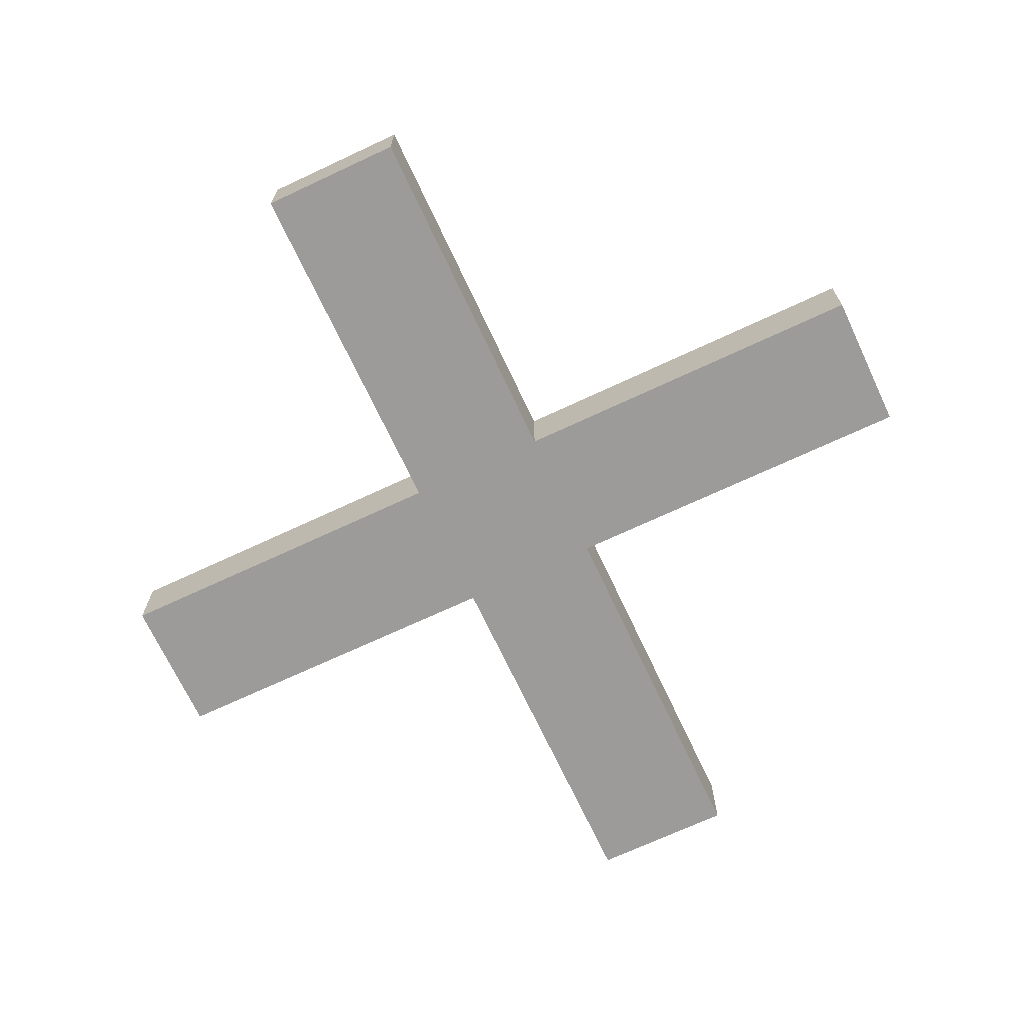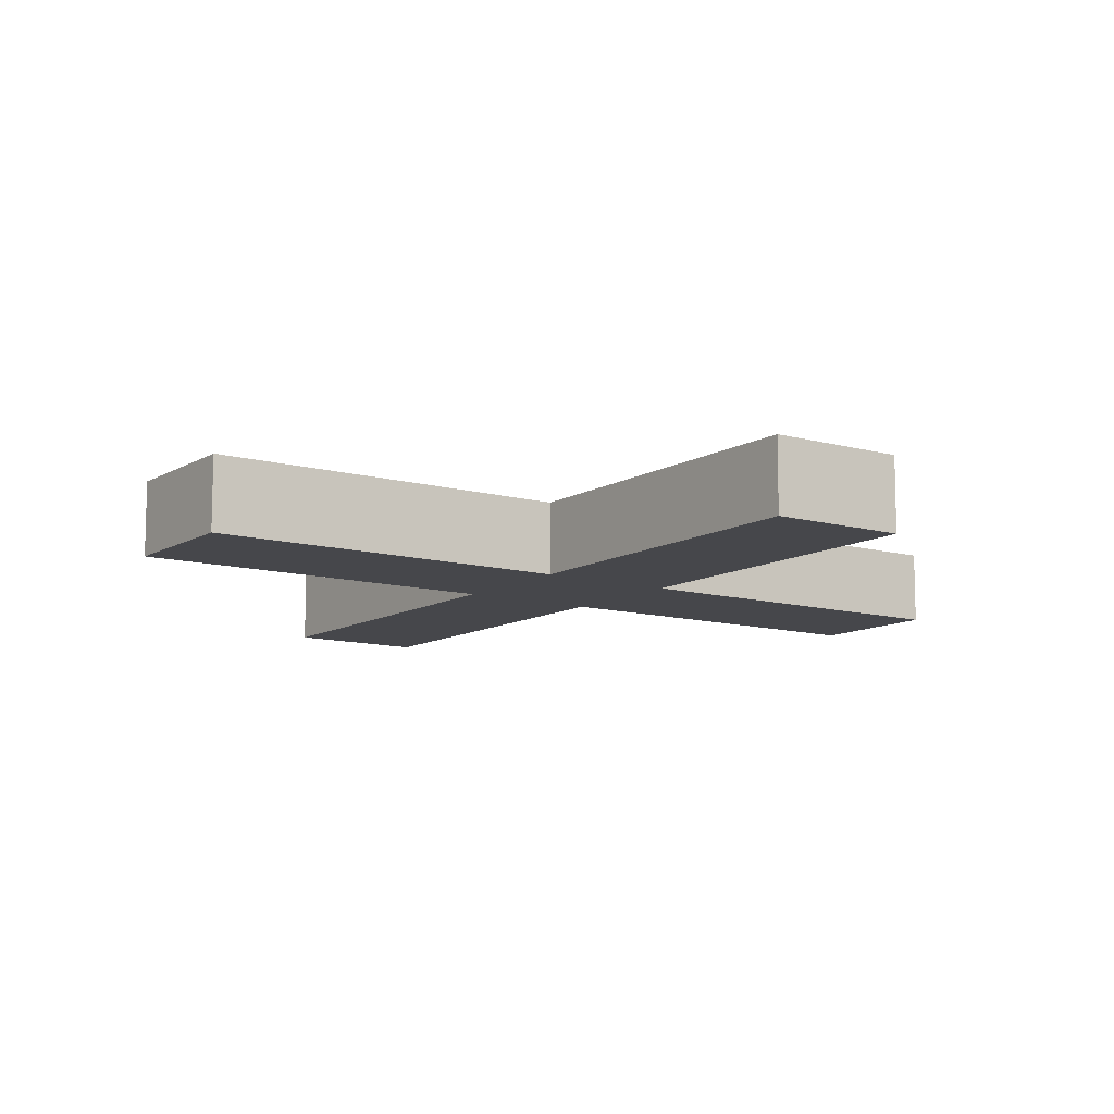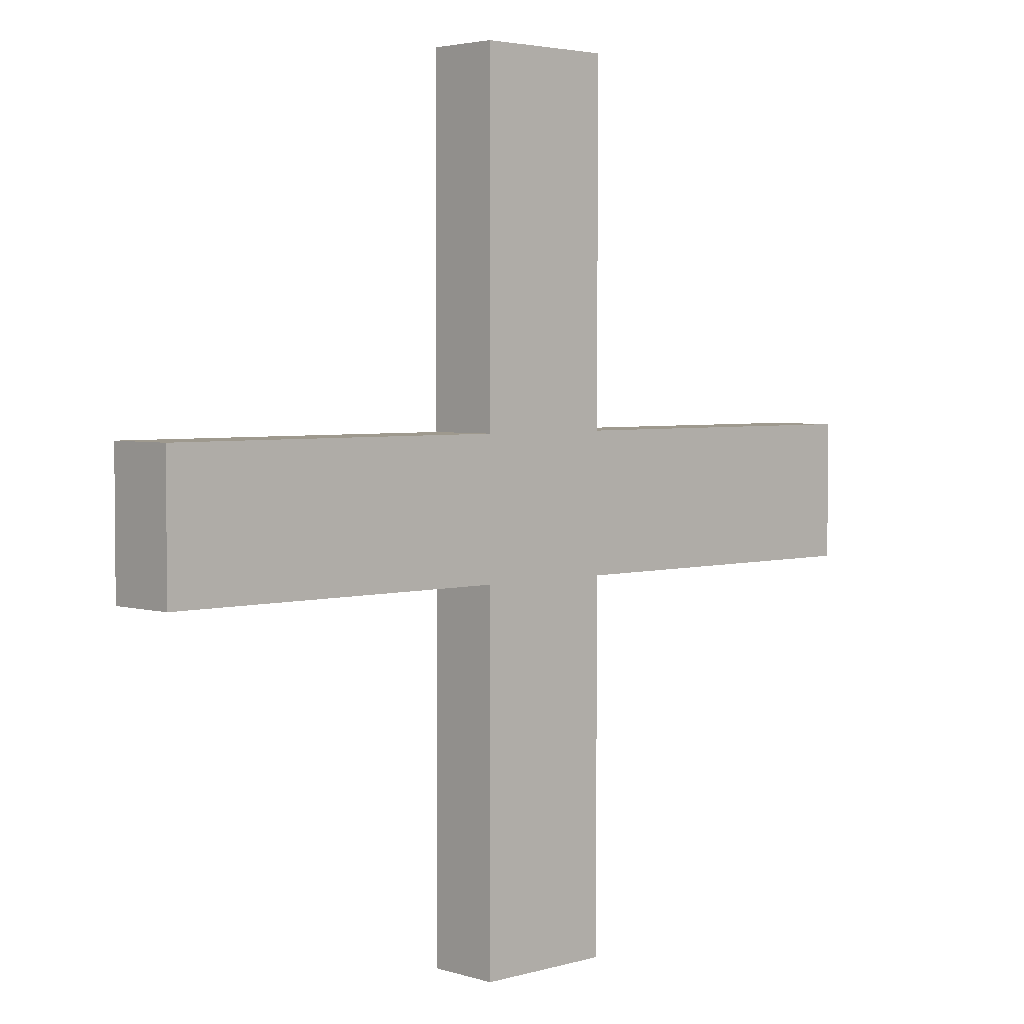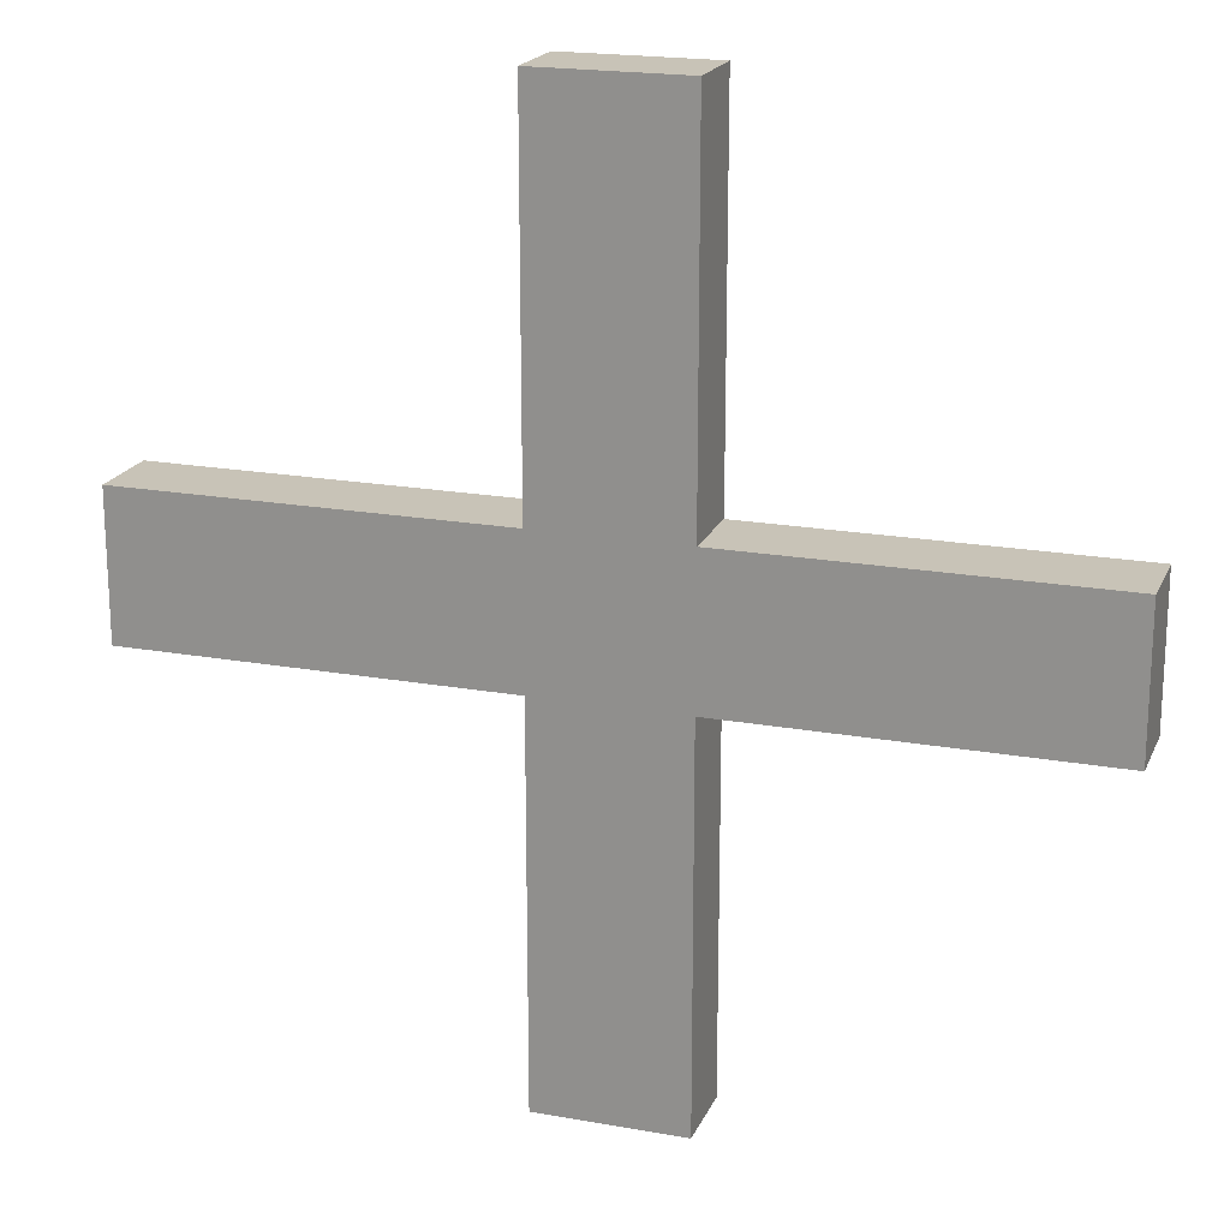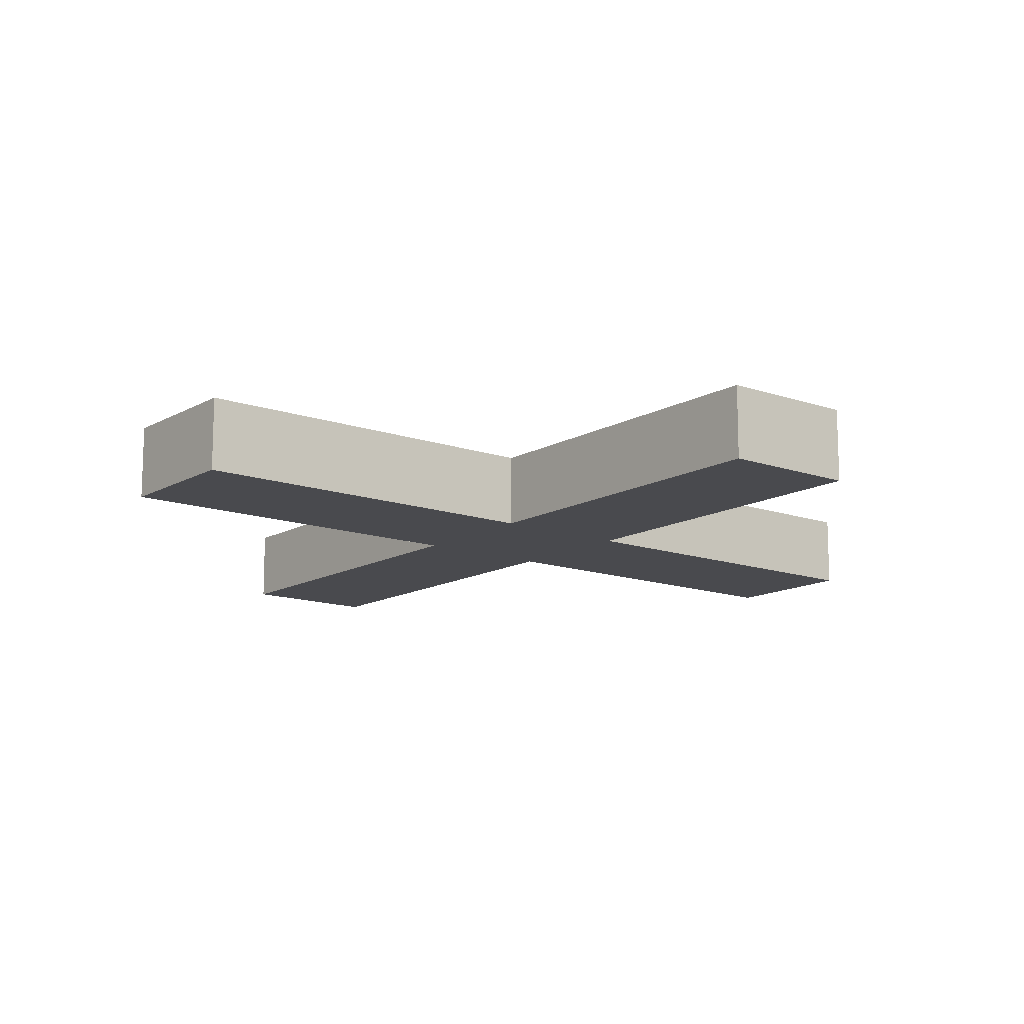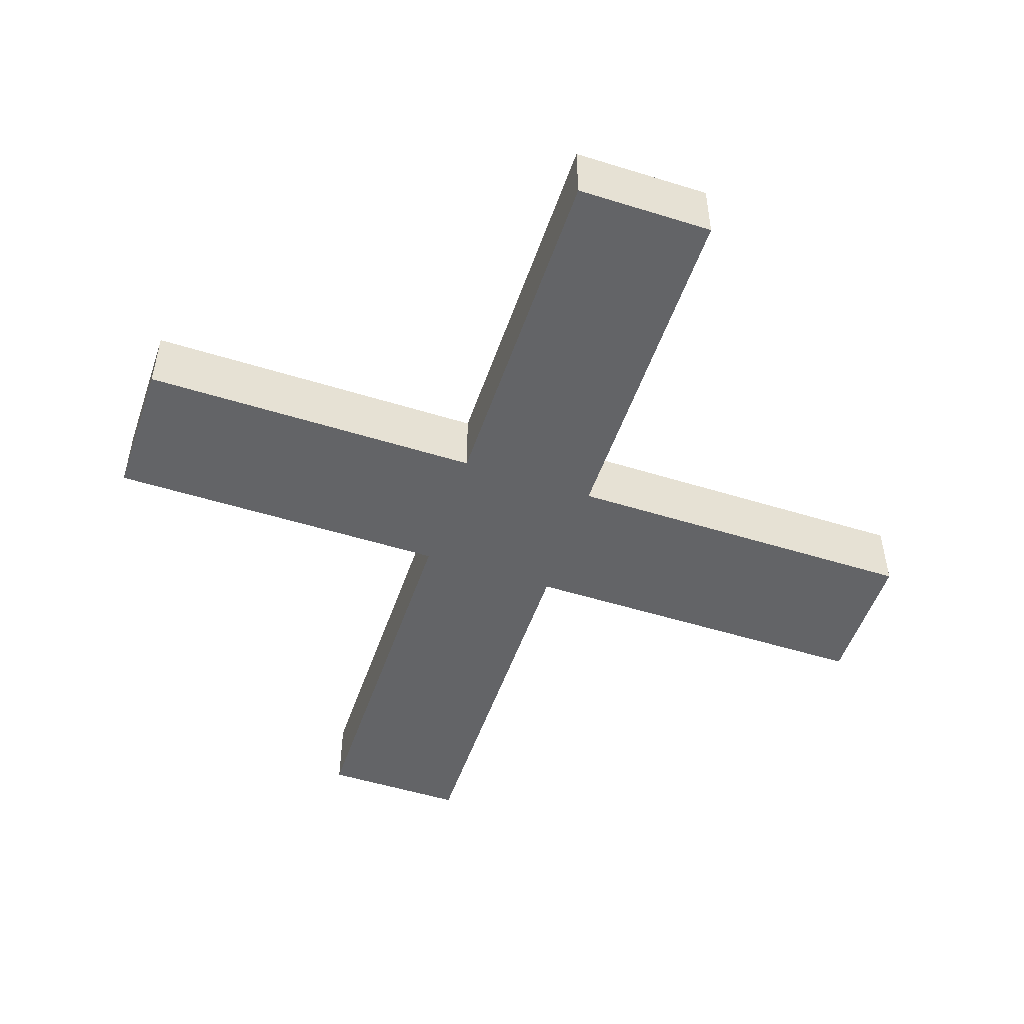
<metadata>
{"format":"obj","ext":"obj","renderer":"f3d","projection":"perspective","resolution":1024,"background":"white","views":[{"elev":-69.8,"azim":25.1,"up":"+Y"},{"elev":-10.7,"azim":-124.9,"up":"+Y"},{"elev":3.5,"azim":136.2,"up":"+Z"},{"elev":19.6,"azim":-161.5,"up":"+Z"},{"elev":-13.4,"azim":-128.4,"up":"+Y"},{"elev":-51.2,"azim":-18.7,"up":"+Y"}]}
</metadata>
<code>
o Cube
v 0.3294 0.1537 -0.3245
v 0.3294 -0.1822 -0.3245
v 0.3294 0.1537 0.3155
v 0.3294 -0.1822 0.3155
v -0.3197 0.1537 -0.3245
v -0.3197 -0.1822 -0.3245
v -0.3197 0.1537 0.3155
v -0.3197 -0.1822 0.3155
v -0.3197 -0.1822 1.961
v -0.3197 0.1537 1.961
v 0.3294 0.1537 1.961
v 0.3294 -0.1822 1.961
v 0.3294 -0.1822 -2.033
v -0.3197 -0.1822 -2.033
v 0.3294 0.1537 -2.033
v -0.3197 0.1537 -2.033
v 2.002 0.1537 -0.3245
v 2.002 -0.1822 -0.3245
v 2.002 0.1537 0.3155
v 2.002 -0.1822 0.3155
v -1.925 -0.1822 -0.3245
v -1.925 -0.1822 0.3155
v -1.925 0.1537 0.3155
v -1.925 0.1537 -0.3245
f 1 5 7 3
f 7 8 9 10
f 7 5 24 23
f 6 2 4 8
f 1 3 19 17
f 6 5 16 14
f 12 11 10 9
f 8 4 12 9
f 3 7 10 11
f 4 3 11 12
f 14 16 15 13
f 2 6 14 13
f 5 1 15 16
f 1 2 13 15
f 18 17 19 20
f 3 4 20 19
f 2 1 17 18
f 4 2 18 20
f 22 23 24 21
f 5 6 21 24
f 8 7 23 22
f 6 8 22 21

</code>
